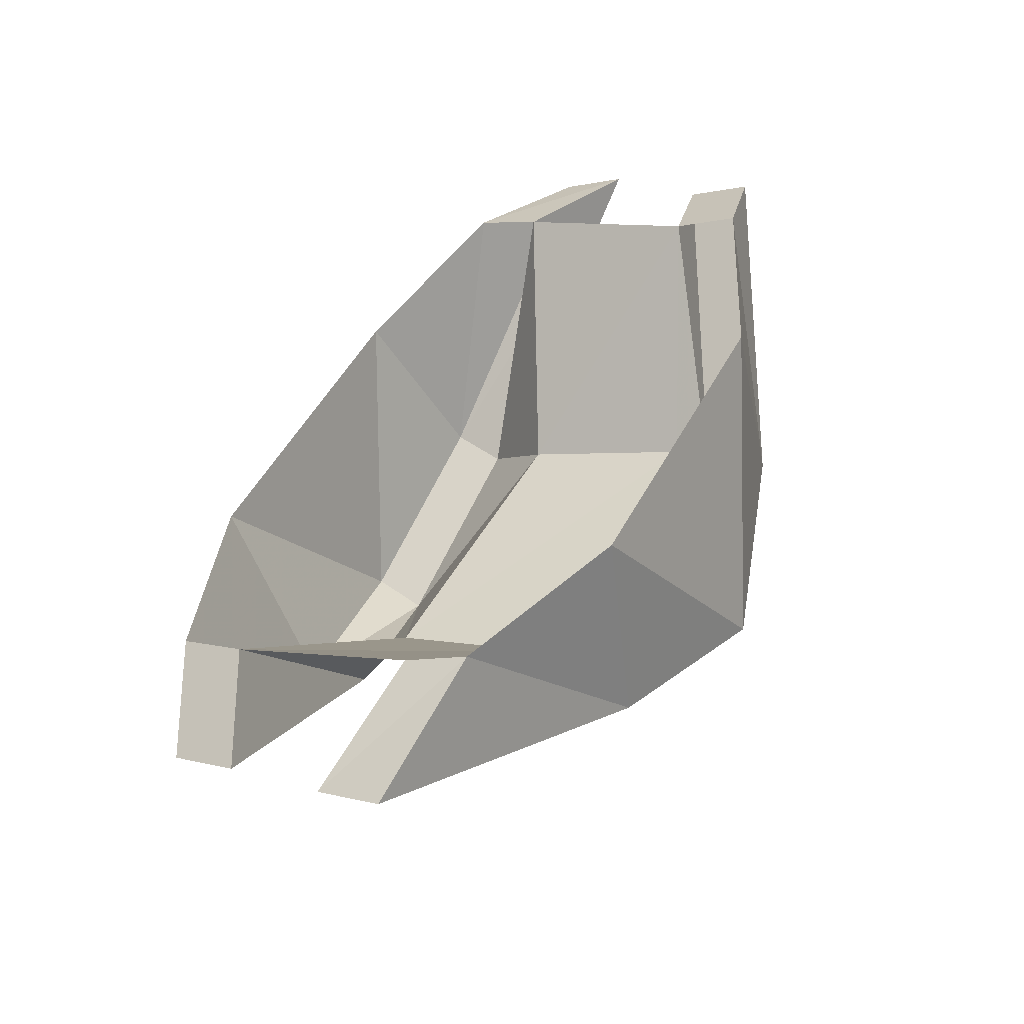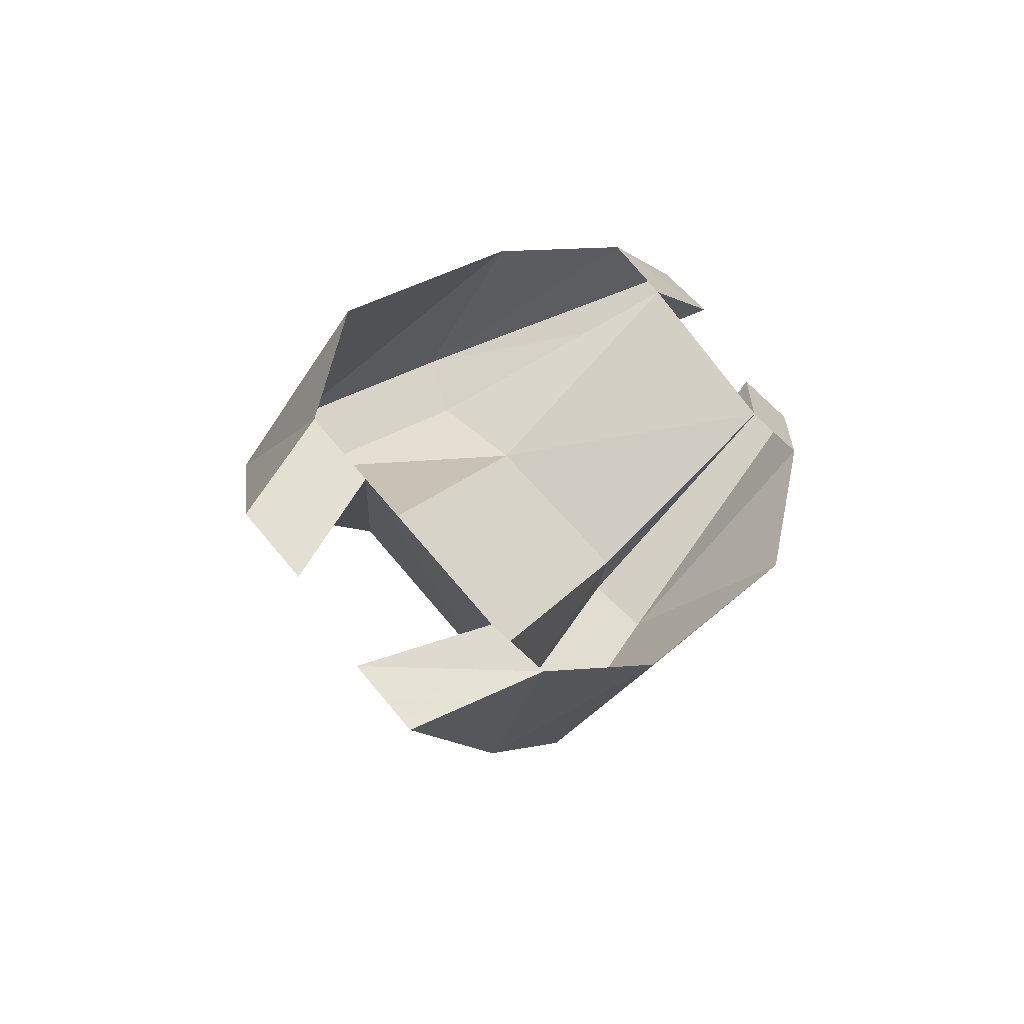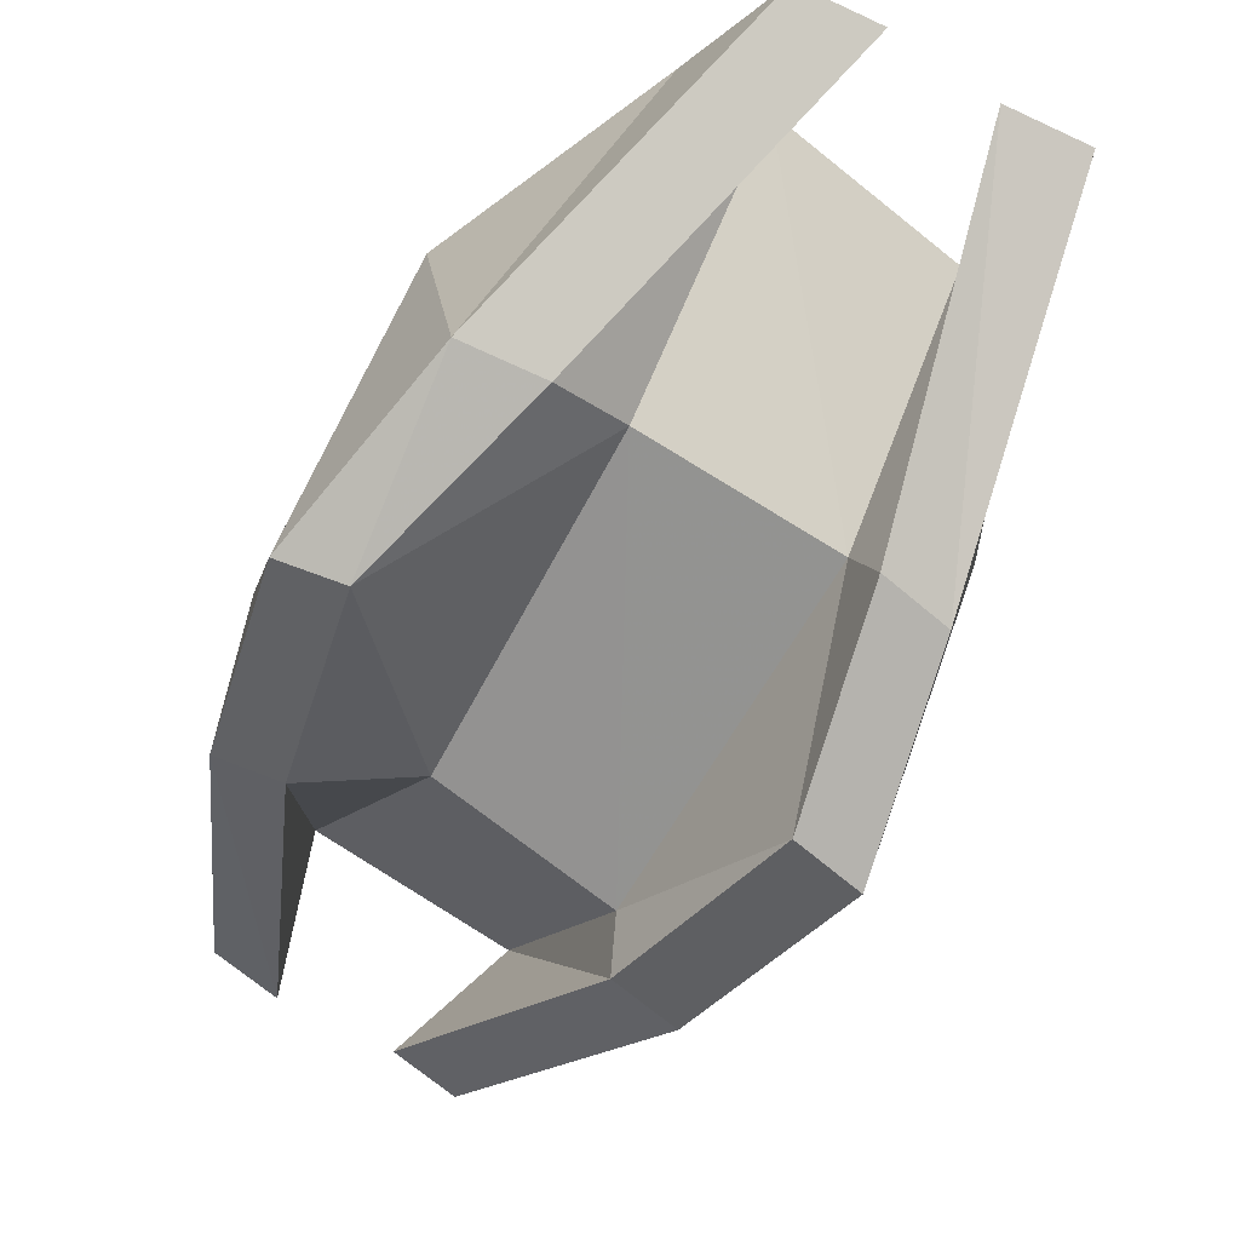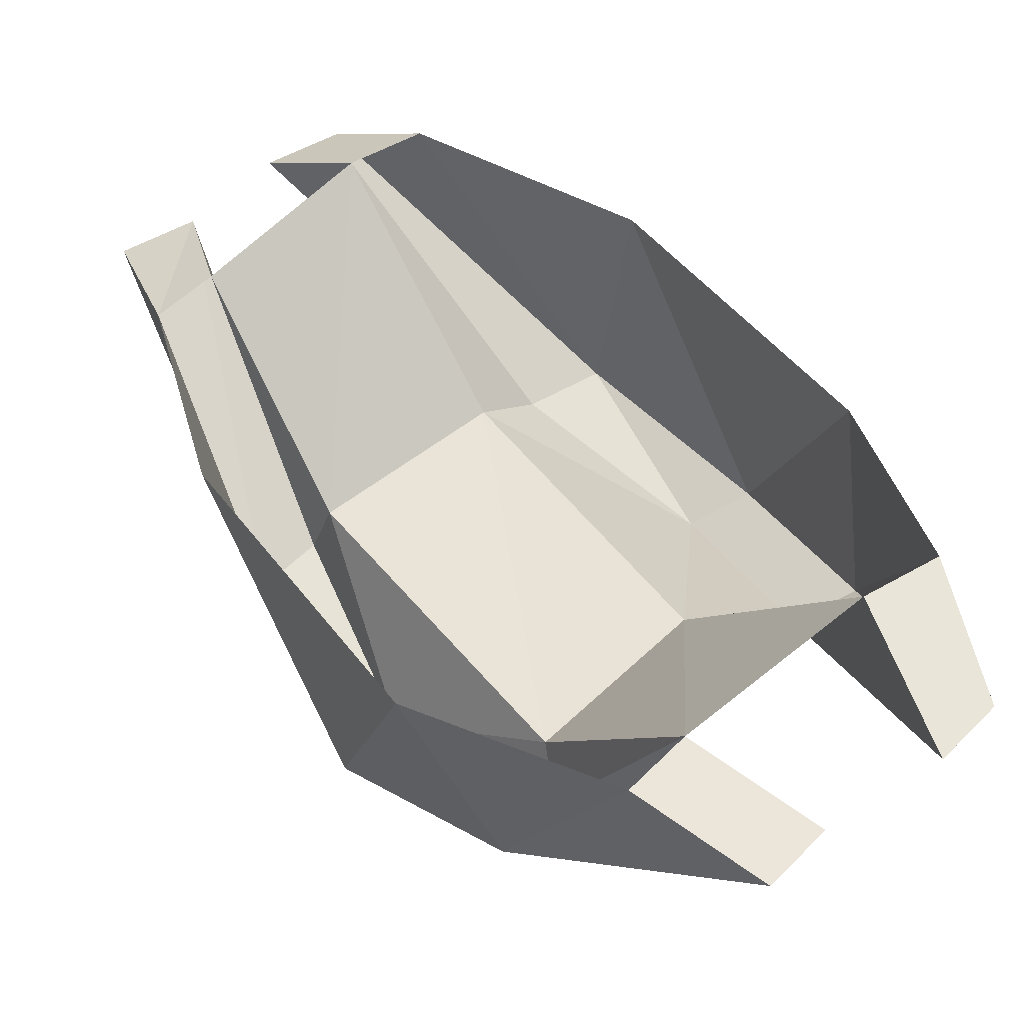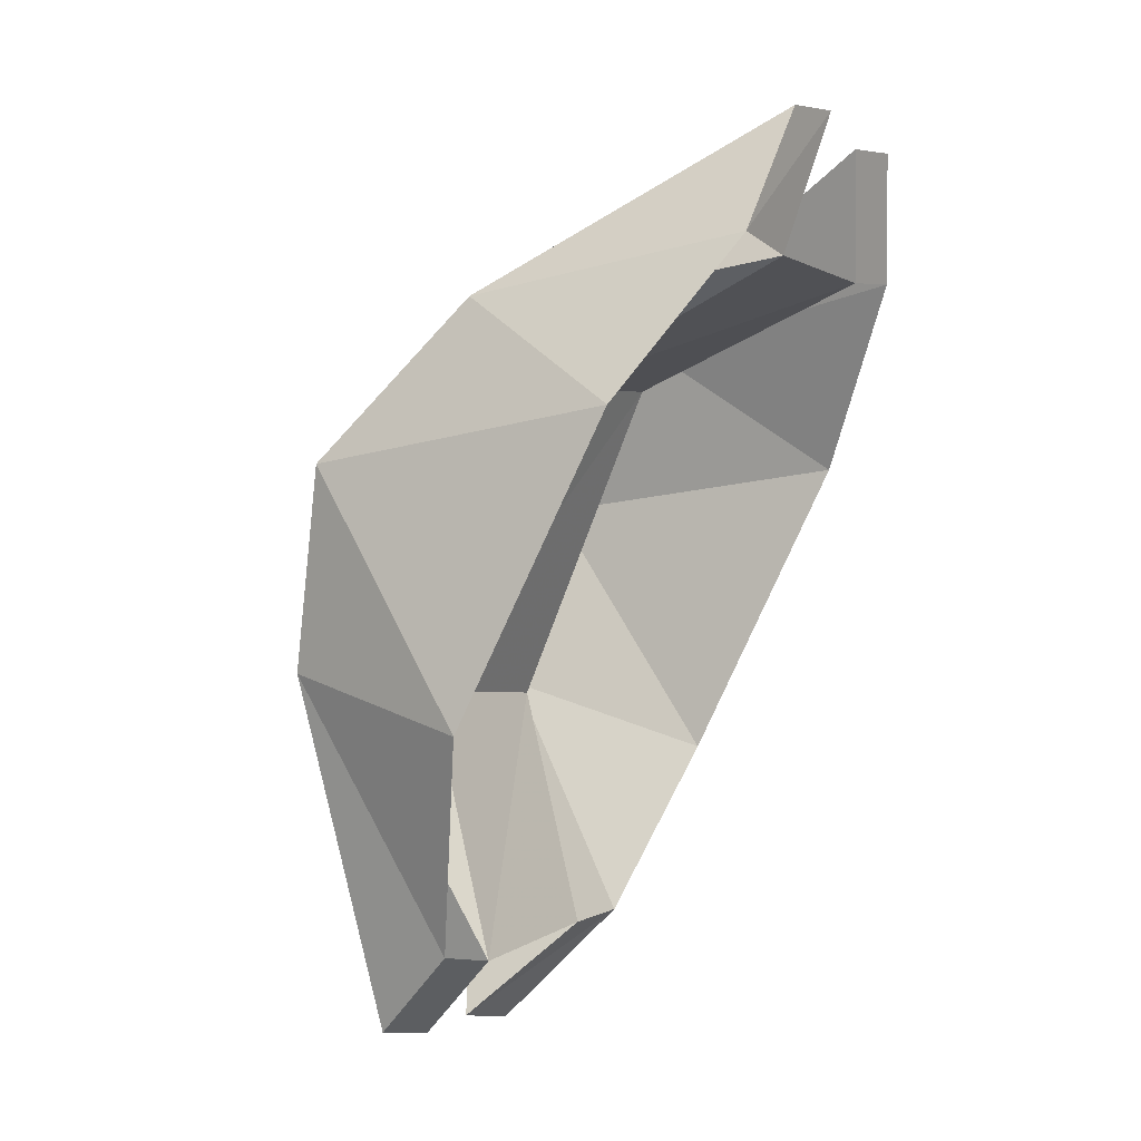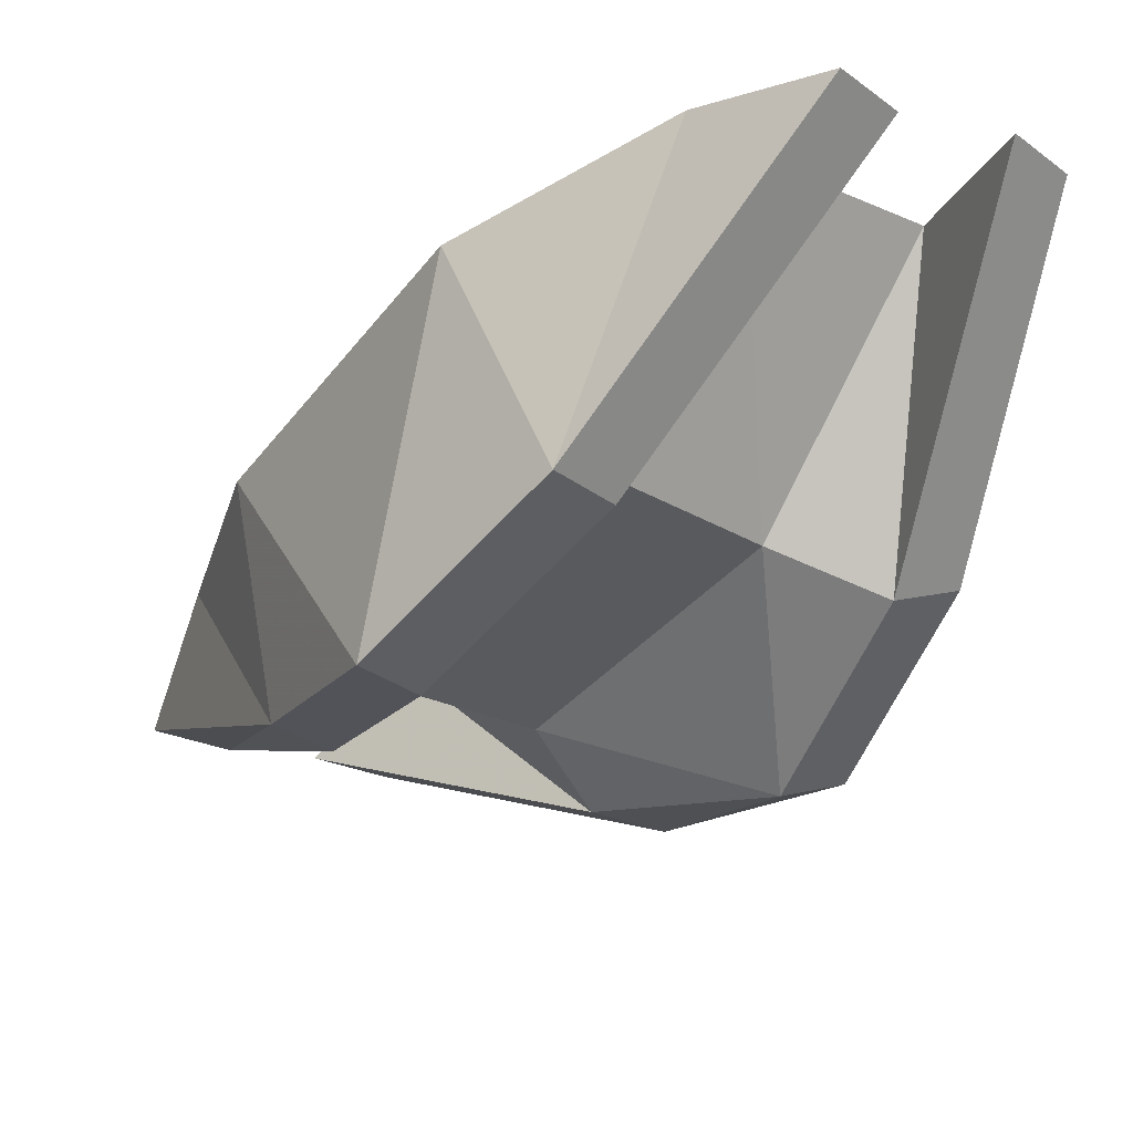
<metadata>
{"format":"obj","ext":"obj","renderer":"f3d","projection":"perspective","resolution":1024,"background":"white","views":[{"elev":-58.8,"azim":-162.3,"up":"+Z"},{"elev":-55.5,"azim":141.0,"up":"+Z"},{"elev":-69.6,"azim":121.4,"up":"+Y"},{"elev":52.8,"azim":-65.5,"up":"+Y"},{"elev":28.3,"azim":127.4,"up":"+Z"},{"elev":-30.5,"azim":-65.2,"up":"+Y"}]}
</metadata>
<code>
o unused/94
v -16 -89 -48
v -40 -97 -20
v -24 -49 -52
v 4 -49 -76
v 24 -61 -96
v 36 -61 -88
v -4 -89 -44
v -28 -97 -16
v -52 -81 16
v -56 -41 0
v -4 -77 -40
v 16 -49 -72
v 48 -45 -60
v 27 -75 -24
v -35 -72 16
v -40 -81 20
v -64 -37 64
v -60 -33 40
v -48 -33 44
v -52 -37 68
v 56 -45 -8
v 40 -89 24
v 52 -85 -12
v 60 -45 -52
v 64 -57 -72
v 52 -57 -80
v 40 -85 -20
v 32 -93 16
v -4 -70 28
v -16 -29 60
v 8 -77 44
v -36 -33 80
v -4 -29 68
v -24 -33 84
v 16 -73 52
v 24 -37 44
f 1 2 3
f 1 3 4
f 1 4 5
f 1 5 6
f 1 6 7
f 1 7 2
f 2 7 8
f 2 8 9
f 2 9 10
f 2 10 3
f 11 8 7
f 11 7 12
f 11 12 13
f 11 13 14
f 11 14 15
f 11 15 8
f 8 15 16
f 8 16 9
f 9 16 17
f 9 17 18
f 9 18 10
f 12 7 6
f 12 6 4
f 4 6 5
f 16 15 19
f 16 19 20
f 16 20 17
f 17 20 19
f 17 19 18
f 21 22 23
f 21 23 24
f 24 23 25
f 24 25 13
f 13 25 26
f 13 26 27
f 13 27 14
f 14 27 28
f 14 28 29
f 14 29 15
f 15 29 19
f 19 29 30
f 30 29 31
f 30 31 32
f 30 32 33
f 33 32 34
f 33 34 35
f 33 35 36
f 36 35 22
f 36 22 21
f 28 27 23
f 28 23 22
f 28 22 31
f 28 31 29
f 27 26 25
f 27 25 23
f 22 35 31
f 31 35 32
f 32 35 34

</code>
